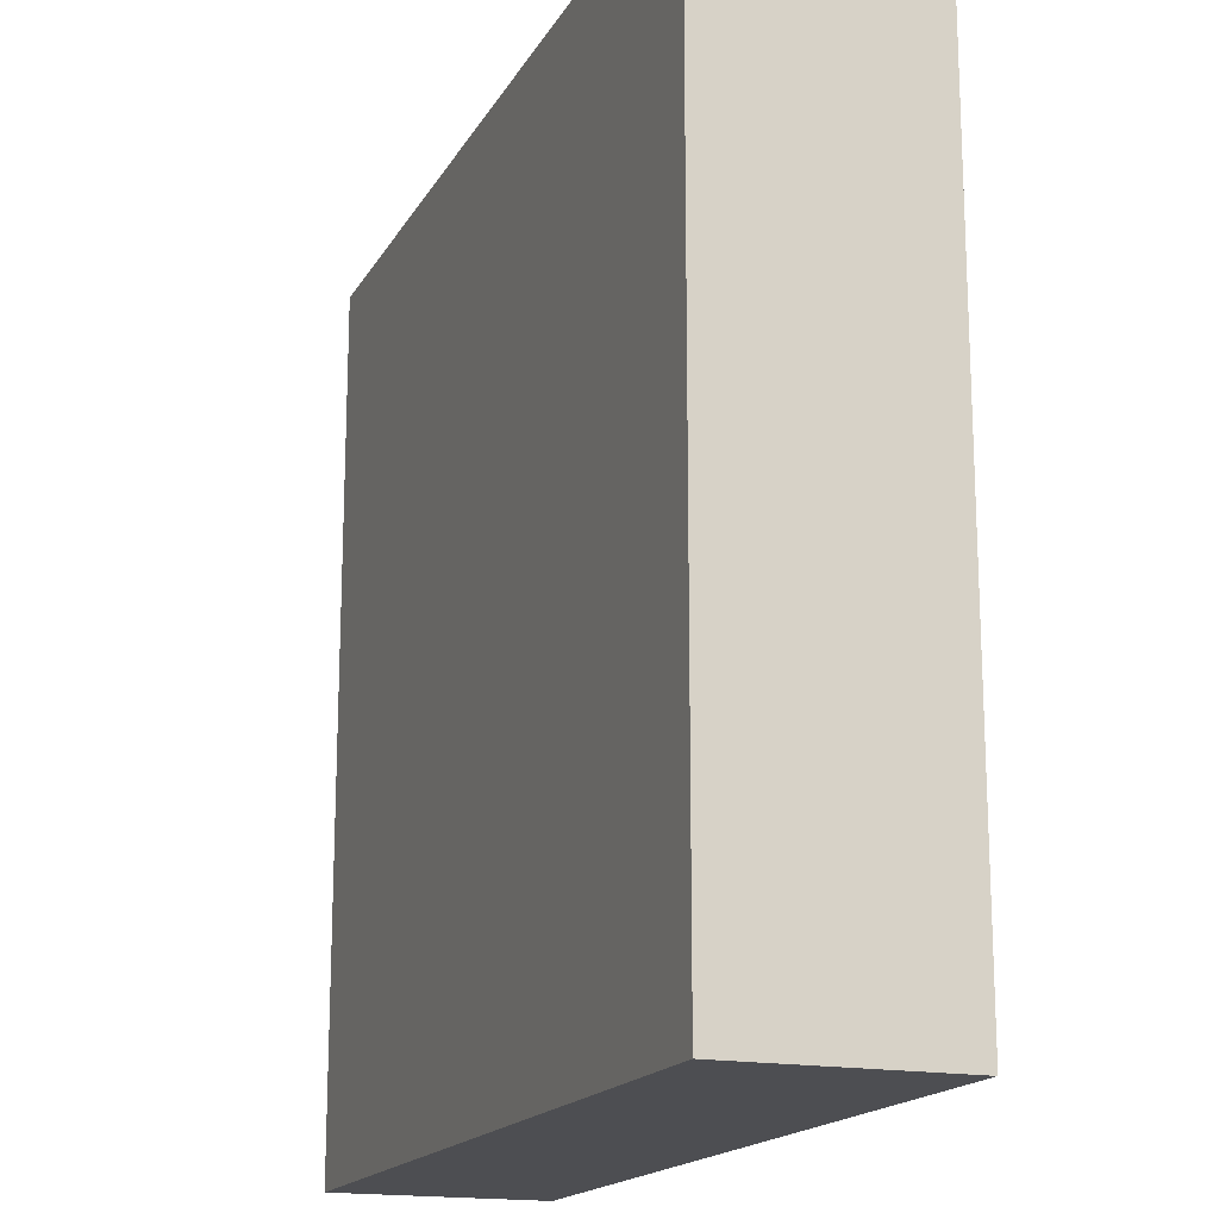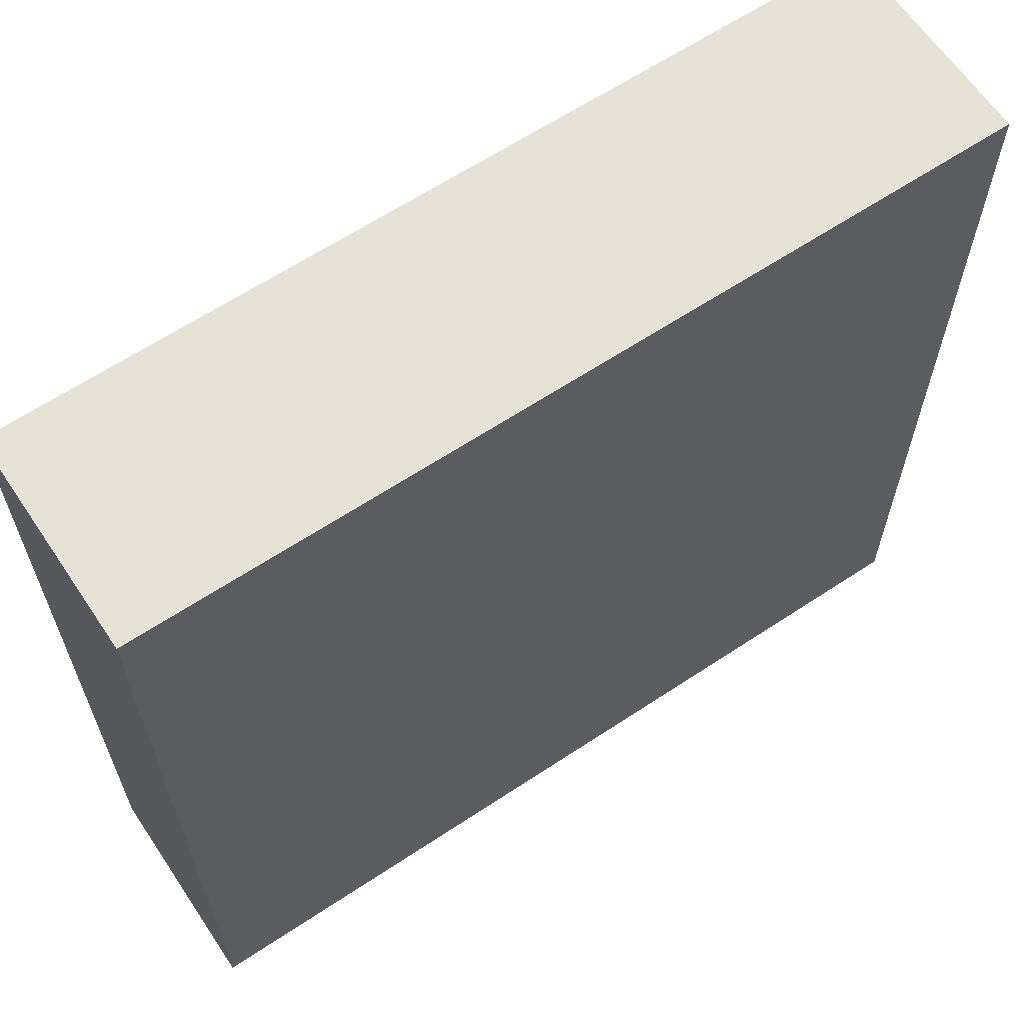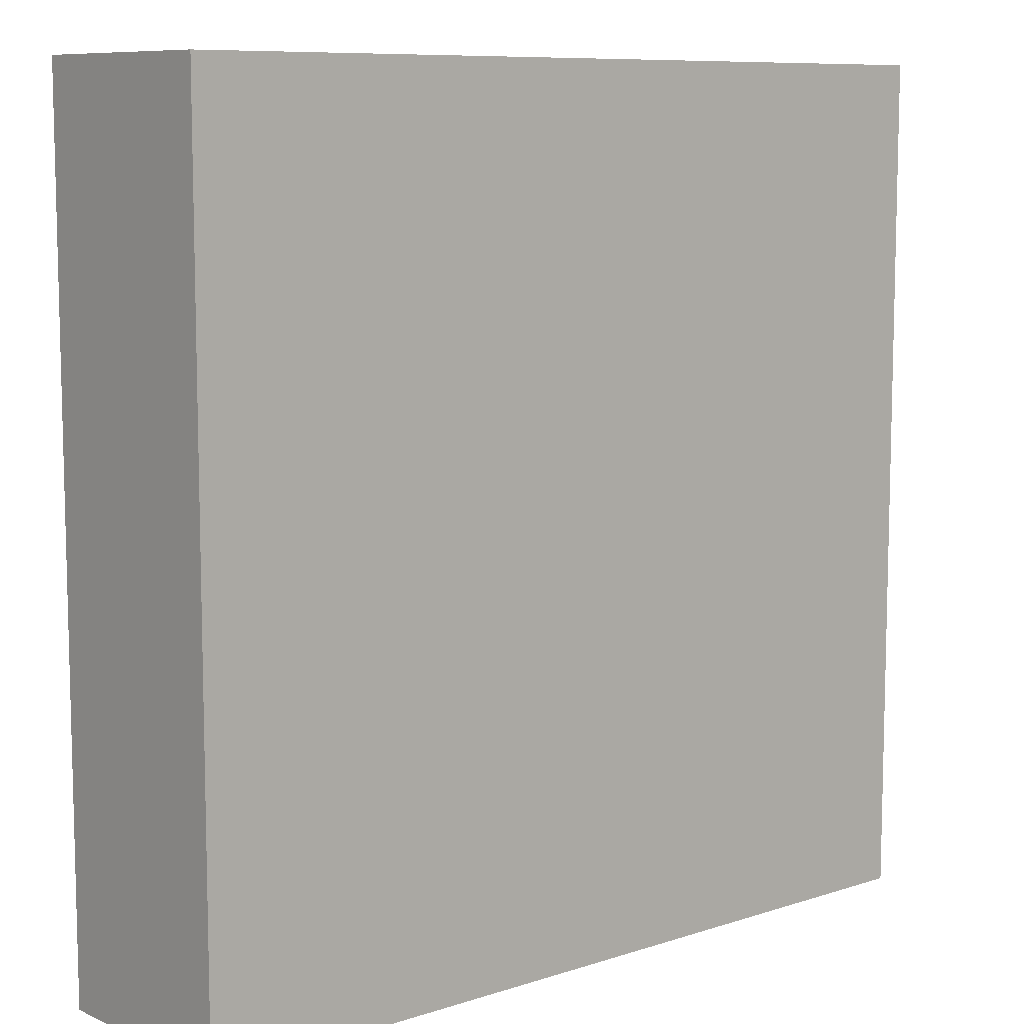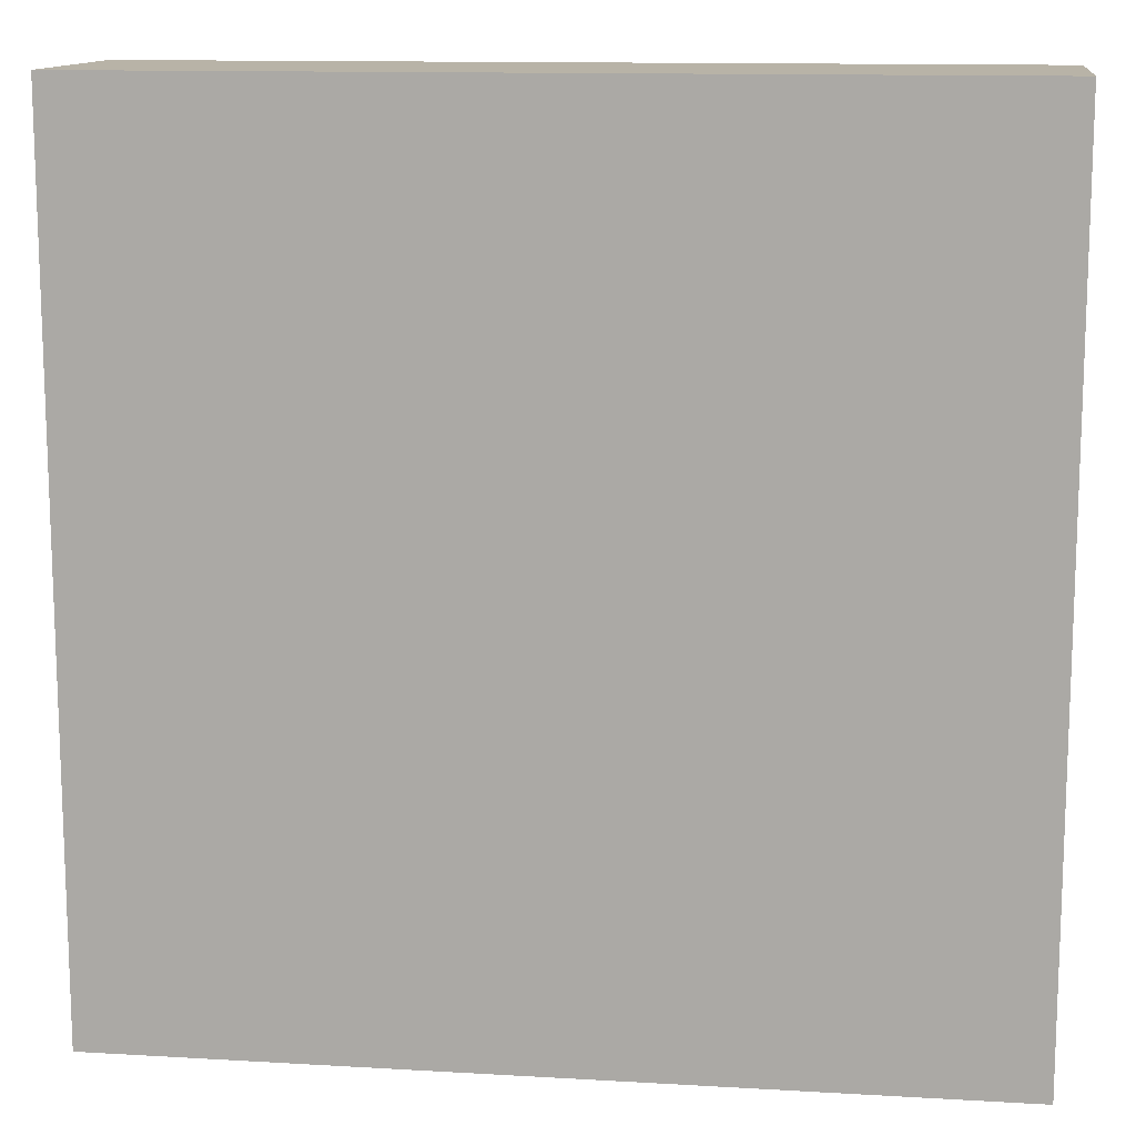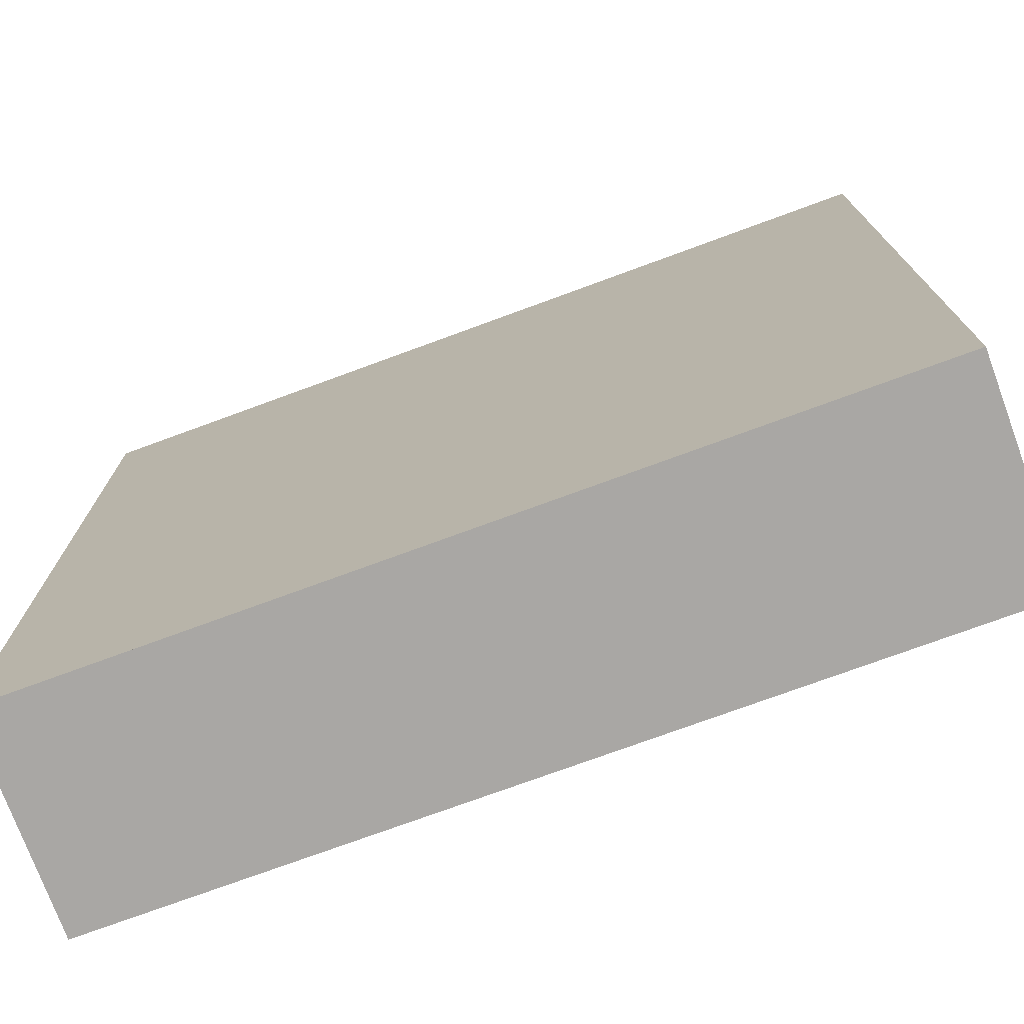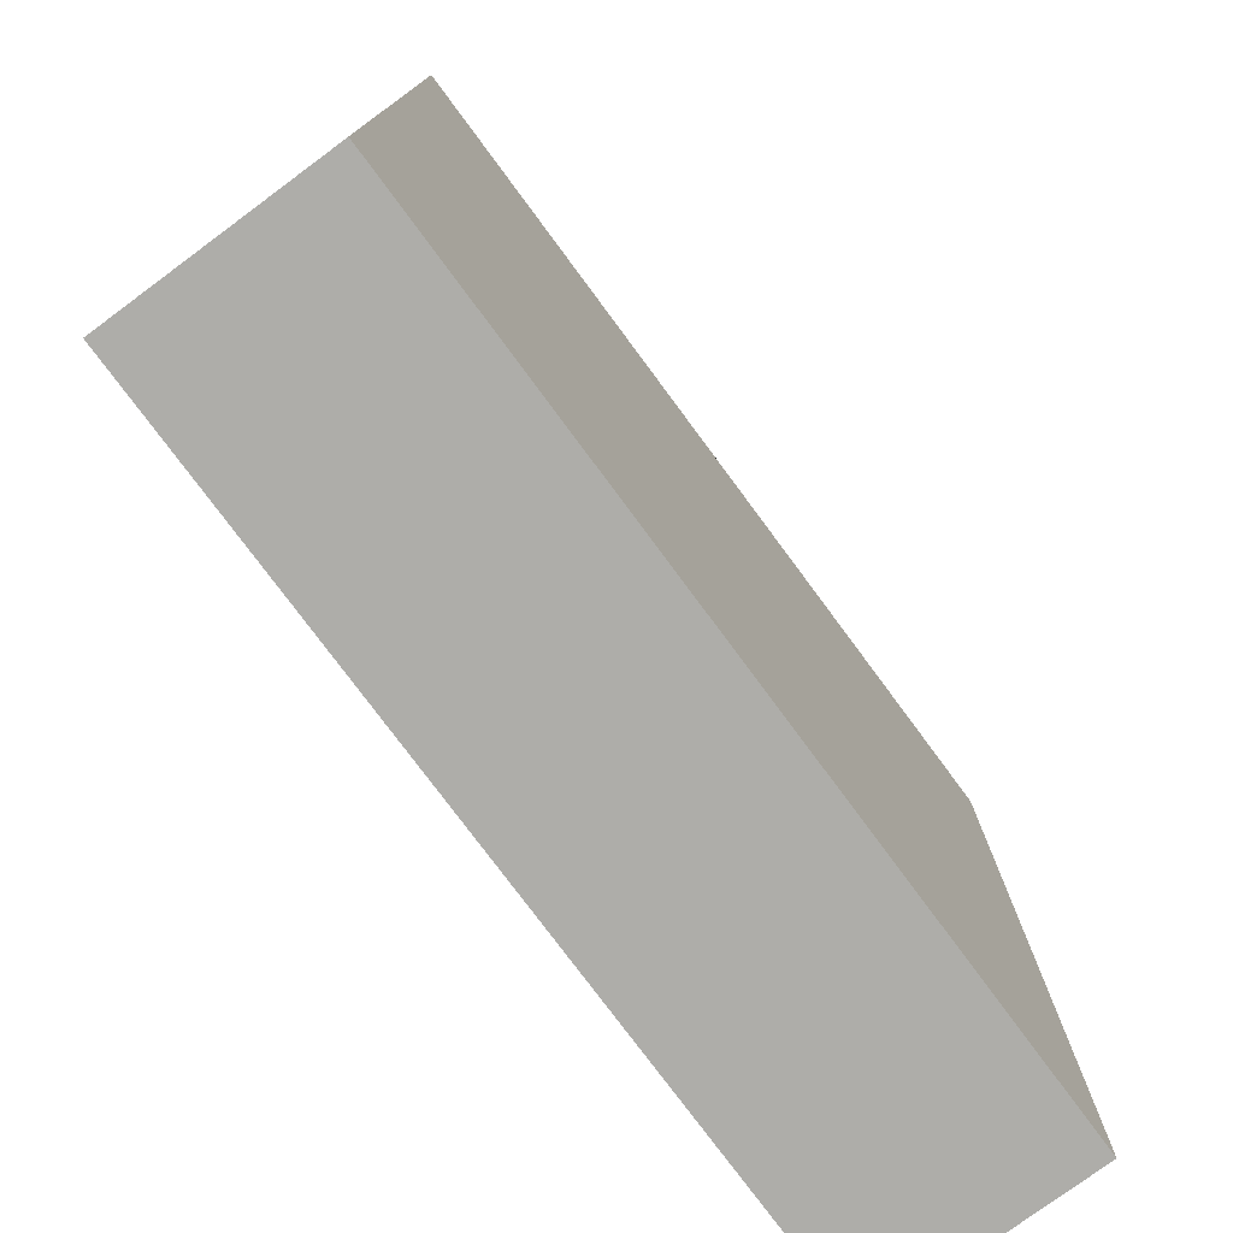
<metadata>
{"format":"obj","ext":"obj","renderer":"f3d","projection":"perspective","resolution":1024,"background":"white","views":[{"elev":-17.1,"azim":69.2,"up":"+Y"},{"elev":63.6,"azim":-33.8,"up":"+Y"},{"elev":9.0,"azim":139.3,"up":"+Y"},{"elev":12.7,"azim":-172.3,"up":"+Y"},{"elev":-74.8,"azim":-159.8,"up":"+Y"},{"elev":-77.1,"azim":126.5,"up":"+Y"}]}
</metadata>
<code>
g Default
o object_1
v 0 0 0
v 0 1 0
v 1 0 0
v 1 1 0
v 0.5 0 0
v 1 0.5 0
v 0.5 1 0
v 0 0.5 0
v 1 0 0
v 1 0 -0.25
v 0 0 0
v 0 0 -0.25
v 0.5 0 0
v 0.5 0 -0.25
v 1 1 0
v 1 1 -0.25
v 1 0 0
v 1 0 -0.25
v 1 0.5 0
v 1 0.5 -0.25
v 0 1 0
v 0 1 -0.25
v 1 1 0
v 1 1 -0.25
v 0.5 1 0
v 0.5 1 -0.25
v 0 0 0
v 0 0 -0.25
v 0 1 0
v 0 1 -0.25
v 0 0.5 0
v 0 0.5 -0.25
v 0 0 -0.25
v 0 1 -0.25
v 1 0 -0.25
v 1 1 -0.25
v 0.5 0 -0.25
v 1 0.5 -0.25
v 0.5 1 -0.25
v 0 0.5 -0.25
f 8 1 5 3 6 4 7 2
f 10 9 13 11 12 14
f 16 15 19 17 18 20
f 22 21 25 23 24 26
f 28 27 31 29 30 32
f 37 33 40 34 39 36 38 35

</code>
